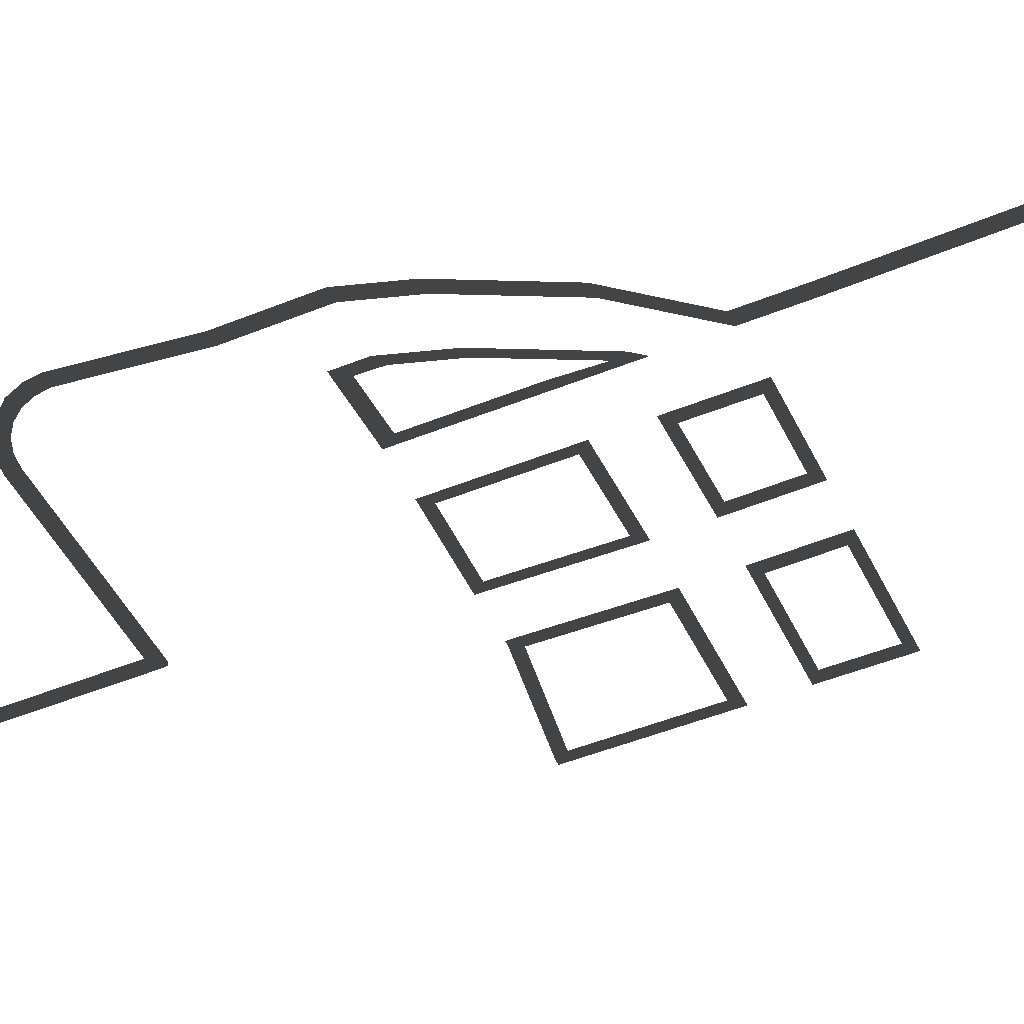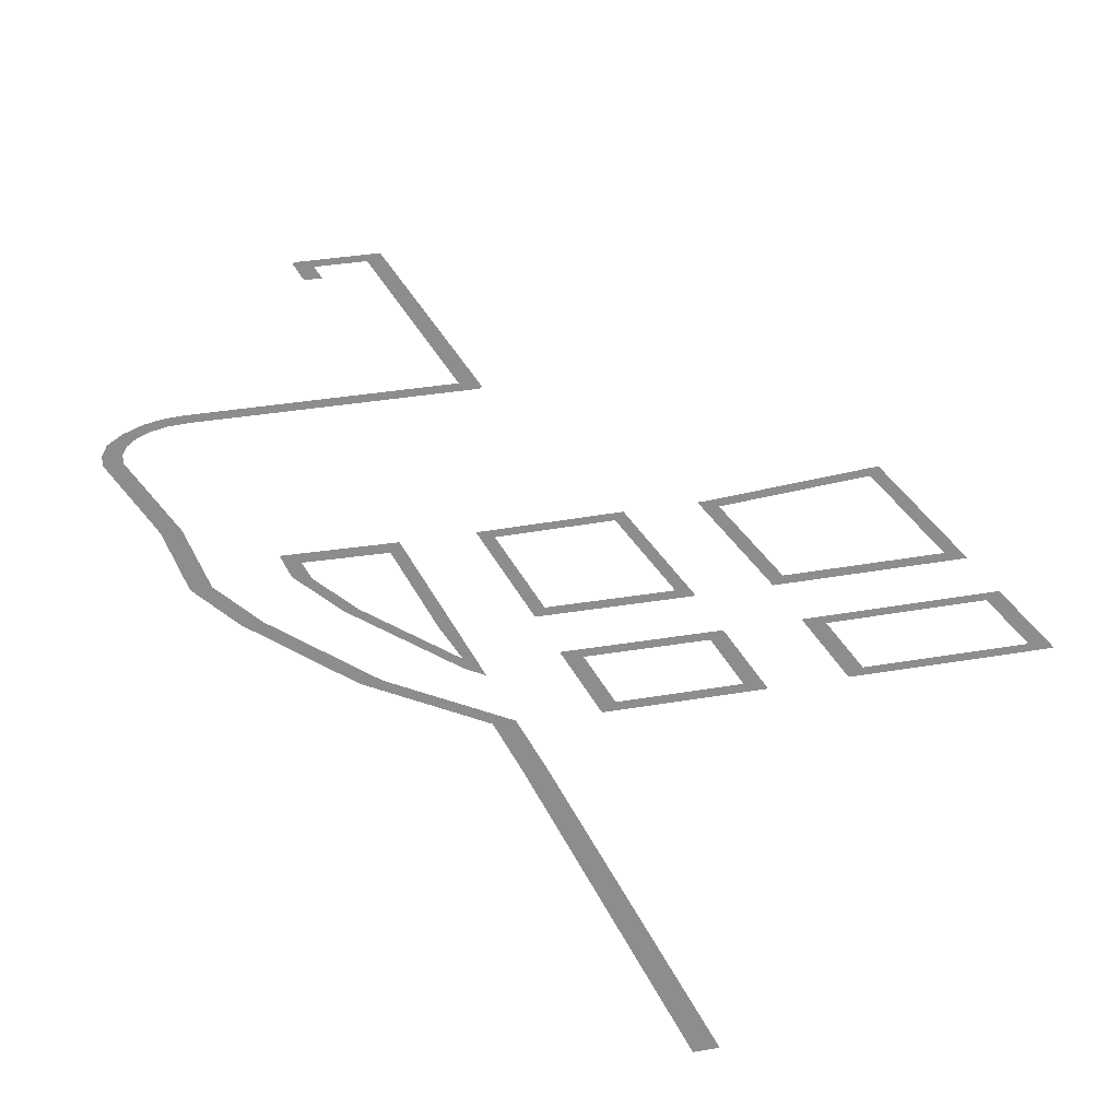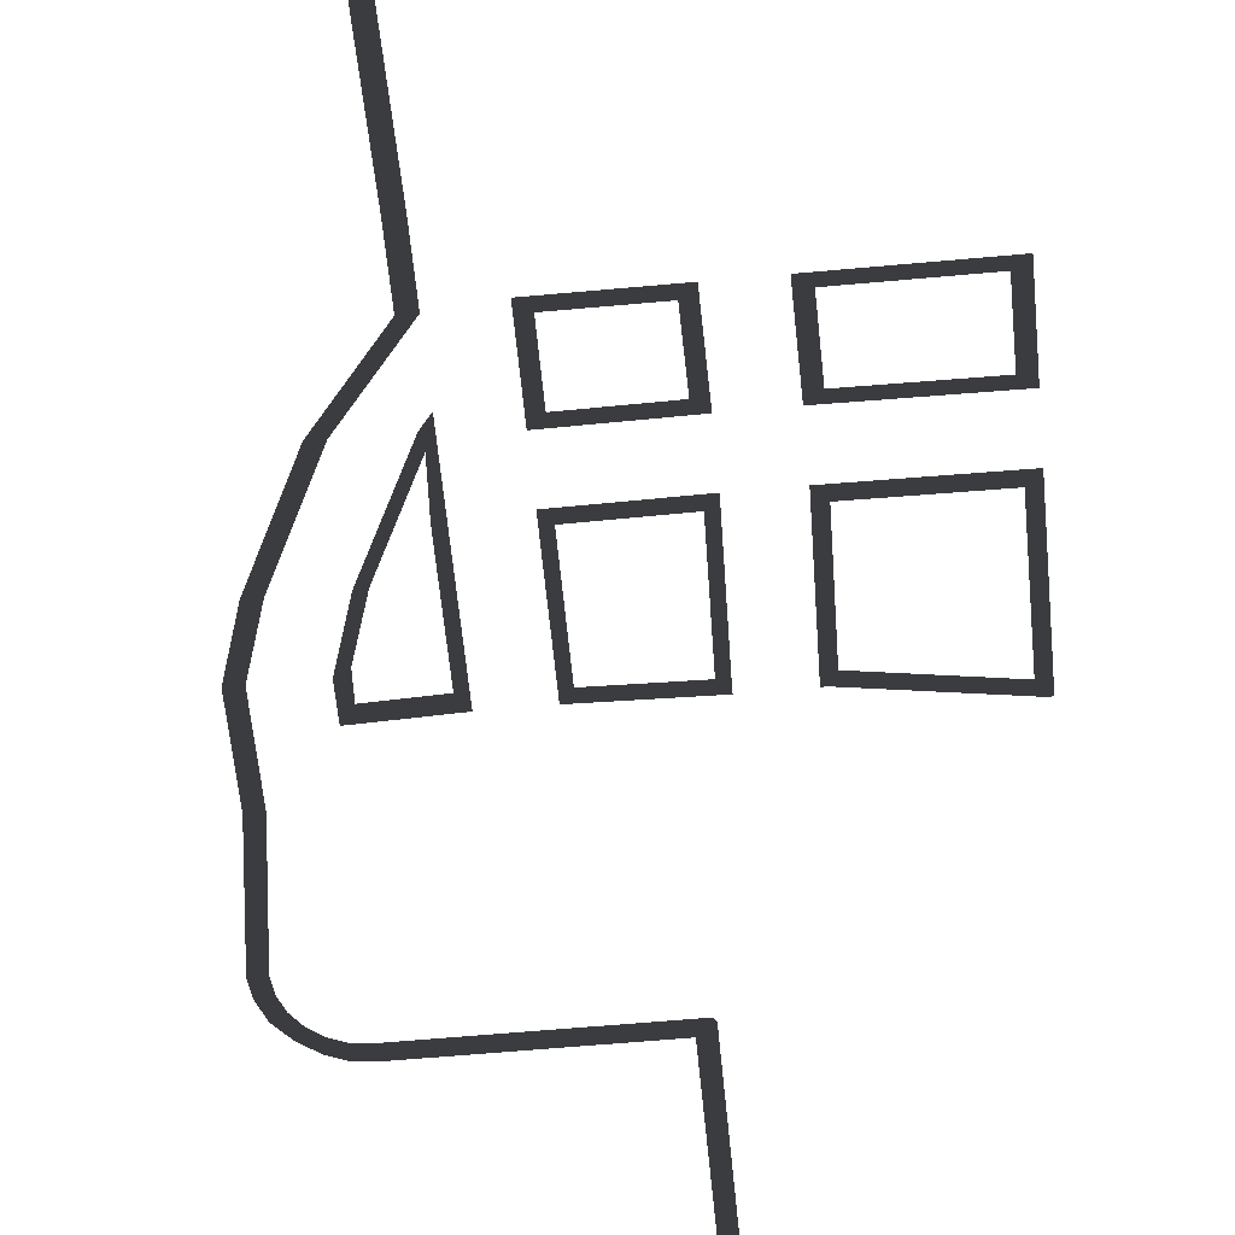
<metadata>
{"format":"obj","ext":"obj","renderer":"f3d","projection":"perspective","resolution":1024,"background":"white","views":[{"elev":-47.0,"azim":114.9,"up":"+Z"},{"elev":25.0,"azim":162.7,"up":"+Z"},{"elev":-59.3,"azim":-174.6,"up":"+Z"}]}
</metadata>
<code>
v 628.2 176.2 -6.911
v 625 180.5 -6.911
v 625.4 180.6 -6.911
v 624.6 180.4 -6.911
v 624.3 180.2 -6.911
v 624.1 179.8 -6.911
v 623.9 179.5 -6.911
v 623.9 179.1 -6.911
v 689.4 180.6 -6.911
v 693.9 181.2 -6.911
v 694.3 176.9 -6.911
v 689.4 176.2 -6.911
v 693.9 181.2 -6.911
v 698 182.9 -6.911
v 698.8 178.8 -6.911
v 694.3 176.9 -6.911
v 698 182.9 -6.911
v 701.6 185.7 -6.911
v 703.9 182.5 -6.911
v 698.8 178.8 -6.911
v 701.6 185.7 -6.911
v 704.4 189.3 -6.911
v 708.2 187.5 -6.911
v 703.9 182.5 -6.911
v 704.4 189.3 -6.911
v 706.1 193.4 -6.911
v 710.4 193 -6.911
v 708.2 187.5 -6.911
v 706.1 193.4 -6.911
v 706.7 197.9 -6.911
v 711.1 197.9 -6.911
v 710.4 193 -6.911
v 614.2 293.2 -6.911
v 615.7 293.2 -6.911
v 617.2 289.8 -6.911
v 614.2 291.7 -6.911
v 614.2 310.5 -6.911
v 617.8 312.2 -6.911
v 615.7 309 -6.911
v 614.2 309 -6.911
v 596.9 293.2 -6.911
v 598.4 293.2 -6.911
v 598.4 291.7 -6.911
v 595 289.6 -6.911
v 595.9 255 -6.911
v 599.4 253.2 -6.911
v 594.5 311.9 -6.911
v 598.4 310.5 -6.911
v 598.4 309 -6.911
v 596.9 309 -6.911
v 641 96.9 -6.911
v 644.2 92.59 -6.911
v 643.8 92.53 -6.911
v 644.6 92.74 -6.911
v 644.9 92.98 -6.911
v 645.1 93.29 -6.911
v 645.3 93.65 -6.911
v 645.3 94.05 -6.911
v 645.3 104.7 -6.911
v 641 104.7 -6.911
v 561 249.7 -6.911
v 559 245.8 -6.911
v 557.5 245.8 -6.911
v 557.5 247.3 -6.911
v 559 292.9 -6.911
v 561 289.3 -6.911
v 557.5 291.4 -6.911
v 557.5 292.9 -6.911
v 662.2 293 -6.911
v 662.2 308.7 -6.911
v 664.4 306.1 -6.911
v 665.2 291.8 -6.911
v 662.2 291.4 -6.911
v 665.2 290.4 -6.911
v 561.5 311.6 -6.911
v 559 308.7 -6.911
v 557.5 308.7 -6.911
v 557.5 310.2 -6.911
v 559 334.4 -6.911
v 561.5 331.5 -6.911
v 557.5 332.9 -6.911
v 557.5 334.4 -6.911
v 598.7 332.9 -6.911
v 594.7 331.5 -6.911
v 597.2 334.4 -6.911
v 598.7 334.4 -6.911
v 594.5 311.9 -6.911
v 598.4 310.5 -6.911
v 618.1 331.3 -6.911
v 614.5 332.9 -6.911
v 614.5 334.4 -6.911
v 616 334.4 -6.911
v 614.2 310.5 -6.911
v 617.8 312.2 -6.911
v 662.2 334.4 -6.911
v 662.2 350.2 -6.911
v 666.6 350.2 -6.911
v 666.6 334.4 -6.911
v 662.2 332.9 -6.911
v 666.6 332.9 -6.911
v 662.2 350.2 -6.911
v 662.2 351.7 -6.911
v 666.6 351.7 -6.911
v 666.6 350.2 -6.911
v 642.8 331.3 -6.911
v 644.9 334.4 -6.911
v 646.4 334.4 -6.911
v 646.4 332.9 -6.911
v 662.2 308.7 -6.911
v 662.2 310.3 -6.911
v 664.4 306.1 -6.911
v 644.9 308.7 -6.911
v 642.8 311.9 -6.911
v 646.4 310.3 -6.911
v 646.4 308.7 -6.911
v 617.8 312.2 -6.911
v 615.7 309 -6.911
v 643.5 289.6 -6.911
v 644.9 293 -6.911
v 646.4 293 -6.911
v 646.4 291.4 -6.911
v 615.7 293.2 -6.911
v 617.2 289.8 -6.911
v 662.2 254 -6.911
v 665.2 256.7 -6.911
v 663.7 252.4 -6.911
v 662.2 252.4 -6.911
v 643.5 255.8 -6.911
v 646.4 254 -6.911
v 646.4 252.4 -6.911
v 644.9 252.4 -6.911
v 615.2 253.2 -6.911
v 618.1 255.2 -6.911
v 616.7 251.7 -6.911
v 615.2 251.7 -6.911
v 702.2 235.9 -6.911
v 702.2 251.7 -6.911
v 706.6 251.7 -6.911
v 706.6 235.9 -6.911
v 702.2 234.4 -6.911
v 706.6 234.4 -6.911
v 595.9 255 -6.911
v 599.4 253.2 -6.911
v 599.4 251.7 -6.911
v 597.9 251.7 -6.911
v 702.2 251.7 -6.911
v 702.2 253.2 -6.911
v 706.6 253.2 -6.911
v 706.6 251.7 -6.911
v 684.9 251.7 -6.911
v 683.1 256.1 -6.911
v 686.4 253.2 -6.911
v 686.4 251.7 -6.911
v 665.2 256.7 -6.911
v 663.7 252.4 -6.911
v 623.7 94.01 -6.911
v 628.1 96.86 -6.911
v 625.3 92.5 -6.911
v 623.7 92.5 -6.911
v 628.2 176.2 -6.911
v 623.9 179.1 -6.911
v 561.5 331.5 -6.911
v 561.5 311.6 -6.911
v 557.5 310.2 -6.911
v 557.5 332.9 -6.911
v 561 289.3 -6.911
v 561 249.7 -6.911
v 557.5 247.3 -6.911
v 557.5 291.4 -6.911
v 628.1 96.86 -6.911
v 641 96.9 -6.911
v 643.8 92.53 -6.911
v 625.3 92.5 -6.911
v 625.4 180.6 -6.911
v 689.4 180.6 -6.911
v 689.4 176.2 -6.911
v 628.2 176.2 -6.911
v 706.7 197.9 -6.911
v 702.2 234.4 -6.911
v 706.6 234.4 -6.911
v 711.1 197.9 -6.911
v 644.9 252.4 -6.911
v 616.7 251.7 -6.911
v 618.1 255.2 -6.911
v 643.5 255.8 -6.911
v 597.9 251.7 -6.911
v 559 245.8 -6.911
v 561 249.7 -6.911
v 595.9 255 -6.911
v 595 289.6 -6.911
v 561 289.3 -6.911
v 559 292.9 -6.911
v 596.9 293.2 -6.911
v 596.9 309 -6.911
v 559 308.7 -6.911
v 561.5 311.6 -6.911
v 594.5 311.9 -6.911
v 594.7 331.5 -6.911
v 561.5 331.5 -6.911
v 559 334.4 -6.911
v 597.2 334.4 -6.911
v 616 334.4 -6.911
v 644.9 334.4 -6.911
v 642.8 331.3 -6.911
v 618.1 331.3 -6.911
v 662.2 291.4 -6.911
v 665.2 290.4 -6.911
v 662.2 258.4 -6.911
v 662.2 254 -6.911
v 665.2 256.7 -6.911
v 646.4 291.4 -6.911
v 646.4 258.4 -6.911
v 646.4 254 -6.911
v 643.5 255.8 -6.911
v 643.5 289.6 -6.911
v 617.2 289.8 -6.911
v 618.1 255.2 -6.911
v 615.2 253.2 -6.911
v 614.2 291.7 -6.911
v 662.2 351.7 -6.911
v 663.6 446.8 -6.911
v 668 446.8 -6.911
v 666.6 351.7 -6.911
v 702.2 261.8 -6.911
v 706.6 261.8 -6.911
v 706.6 253.2 -6.911
v 702.2 253.2 -6.911
v 702.2 257.4 -6.911
v 682.8 263.7 -6.911
v 686.4 261.8 -6.911
v 686.4 257.4 -6.911
v 686.4 253.2 -6.911
v 683.1 256.1 -6.911
v 682.8 263.7 -6.911
v 677.5 279.9 -6.911
v 680.6 279.7 -6.911
v 686.4 261.8 -6.911
v 702.2 261.8 -6.911
v 696.4 279.7 -6.911
v 700.7 279.7 -6.911
v 706.6 261.8 -6.911
v 677.5 279.9 -6.911
v 664.4 306.1 -6.911
v 665.2 310.3 -6.911
v 680.6 279.7 -6.911
v 696.4 279.7 -6.911
v 681 310.3 -6.911
v 685.4 310.3 -6.911
v 700.7 279.7 -6.911
v 666.6 332.9 -6.911
v 685.4 310.3 -6.911
v 681 310.3 -6.911
v 663.2 331.7 -6.911
v 662.2 332.9 -6.911
v 663.2 312.7 -6.911
v 665.2 310.3 -6.911
v 664.4 306.1 -6.911
v 662.2 312.1 -6.911
v 662.2 313.9 -6.911
v 642.8 311.9 -6.911
v 642.8 331.3 -6.911
v 646.4 331.1 -6.911
v 646.4 310.3 -6.911
v 662.2 310.3 -6.911
v 662.2 312.1 -6.911
v 664.4 306.1 -6.911
v 646.4 331.1 -6.911
v 642.8 331.3 -6.911
v 646.4 332.9 -6.911
g RoadWalks.009_36782_589
f 1 3 2
f 1 2 4
f 1 4 5
f 1 5 6
f 1 6 7
f 1 7 8
f 9 11 10
f 9 12 11
f 13 15 14
f 13 16 15
f 17 19 18
f 17 20 19
f 21 23 22
f 21 24 23
f 25 27 26
f 25 28 27
f 29 31 30
f 29 32 31
f 33 35 34
f 33 36 35
f 37 39 38
f 37 40 39
f 41 43 42
f 41 44 43
f 43 44 45
f 43 45 46
f 47 49 48
f 47 50 49
f 51 53 52
f 51 52 54
f 51 54 55
f 51 55 56
f 51 56 57
f 51 57 58
f 51 58 59
f 51 59 60
f 61 63 62
f 61 64 63
f 65 67 66
f 65 68 67
f 69 71 70
f 69 72 71
f 73 72 69
f 73 74 72
f 75 77 76
f 75 78 77
f 79 81 80
f 79 82 81
f 83 85 84
f 83 86 85
f 83 84 87
f 83 87 88
f 89 91 90
f 89 92 91
f 89 90 93
f 89 93 94
f 95 97 96
f 95 98 97
f 99 98 95
f 99 100 98
f 101 103 102
f 101 104 103
f 105 107 106
f 105 108 107
f 109 111 110
f 112 114 113
f 112 115 114
f 112 113 116
f 112 116 117
f 118 120 119
f 118 121 120
f 118 119 122
f 118 122 123
f 124 126 125
f 124 127 126
f 128 130 129
f 128 131 130
f 132 134 133
f 132 135 134
f 136 138 137
f 136 139 138
f 140 139 136
f 140 141 139
f 142 144 143
f 142 145 144
f 146 148 147
f 146 149 148
f 150 152 151
f 150 153 152
f 150 151 154
f 150 154 155
f 156 158 157
f 156 159 158
f 156 157 160
f 156 160 161
f 162 164 163
f 162 165 164
f 166 168 167
f 166 169 168
f 170 172 171
f 170 173 172
f 174 176 175
f 174 177 176
f 178 180 179
f 178 181 180
f 182 184 183
f 182 185 184
f 186 188 187
f 186 189 188
f 190 192 191
f 190 193 192
f 194 196 195
f 194 197 196
f 198 200 199
f 198 201 200
f 202 204 203
f 202 205 204
f 206 208 207
f 209 207 208
f 207 209 210
f 211 213 212
f 213 211 214
f 214 211 215
f 216 218 217
f 216 219 218
f 220 222 221
f 220 223 222
f 224 226 225
f 226 224 227
f 227 224 228
f 229 231 230
f 231 229 232
f 232 229 233
f 234 236 235
f 234 237 236
f 238 240 239
f 238 241 240
f 242 244 243
f 242 245 244
f 246 248 247
f 246 249 248
f 250 252 251
f 252 250 253
f 253 250 254
f 255 257 256
f 257 255 258
f 258 255 259
f 260 262 261
f 260 263 262
f 264 266 265
f 267 269 268

</code>
